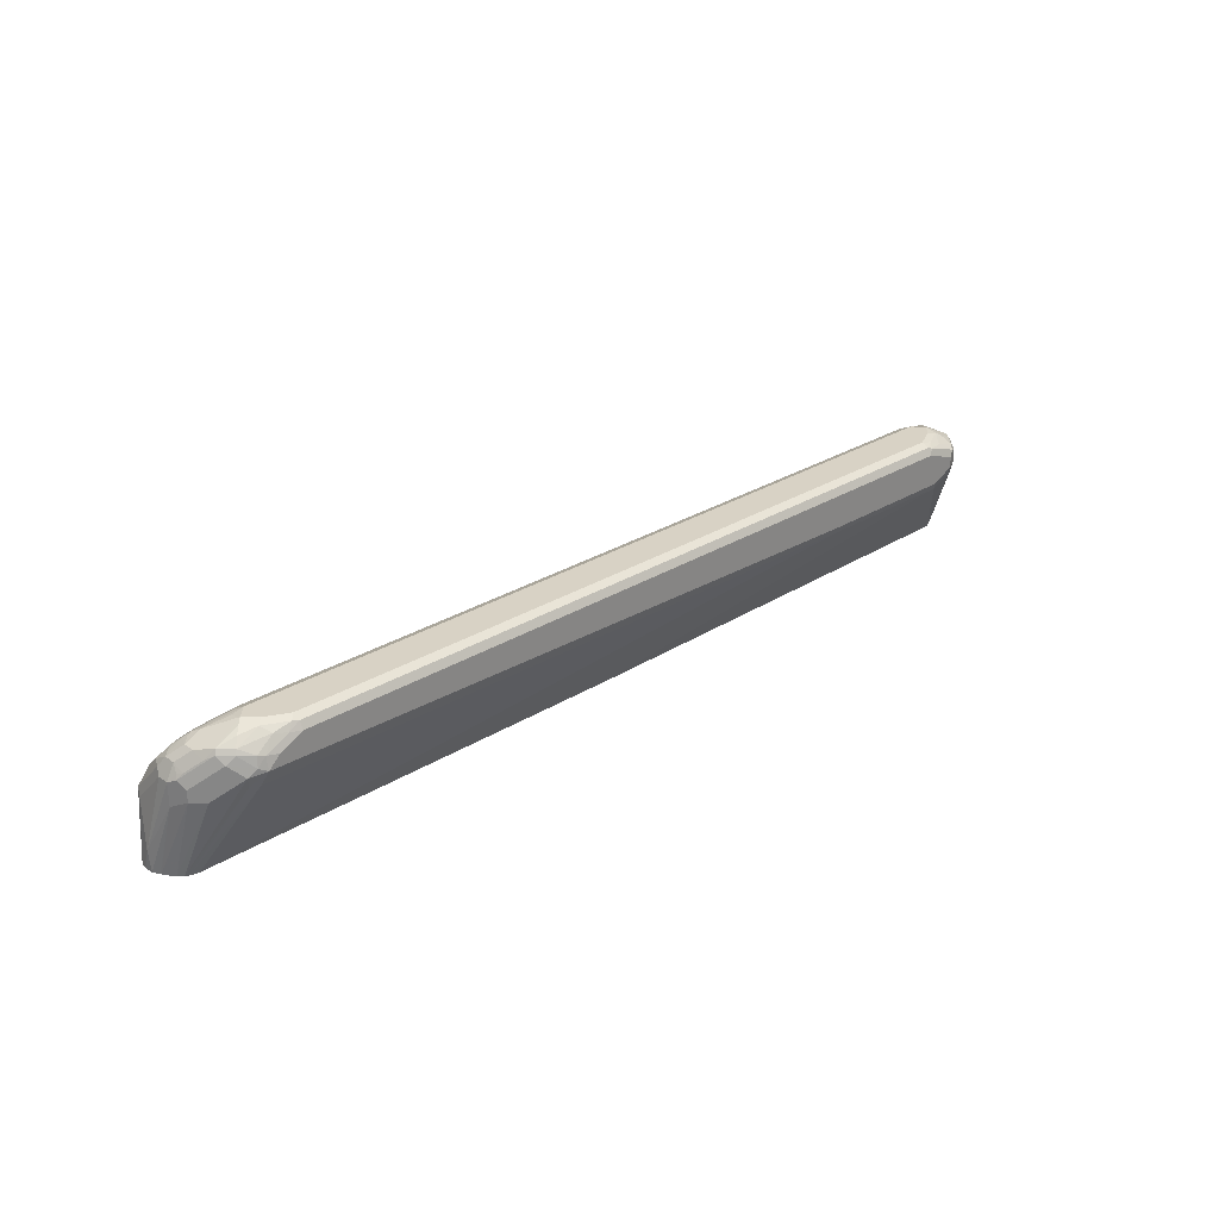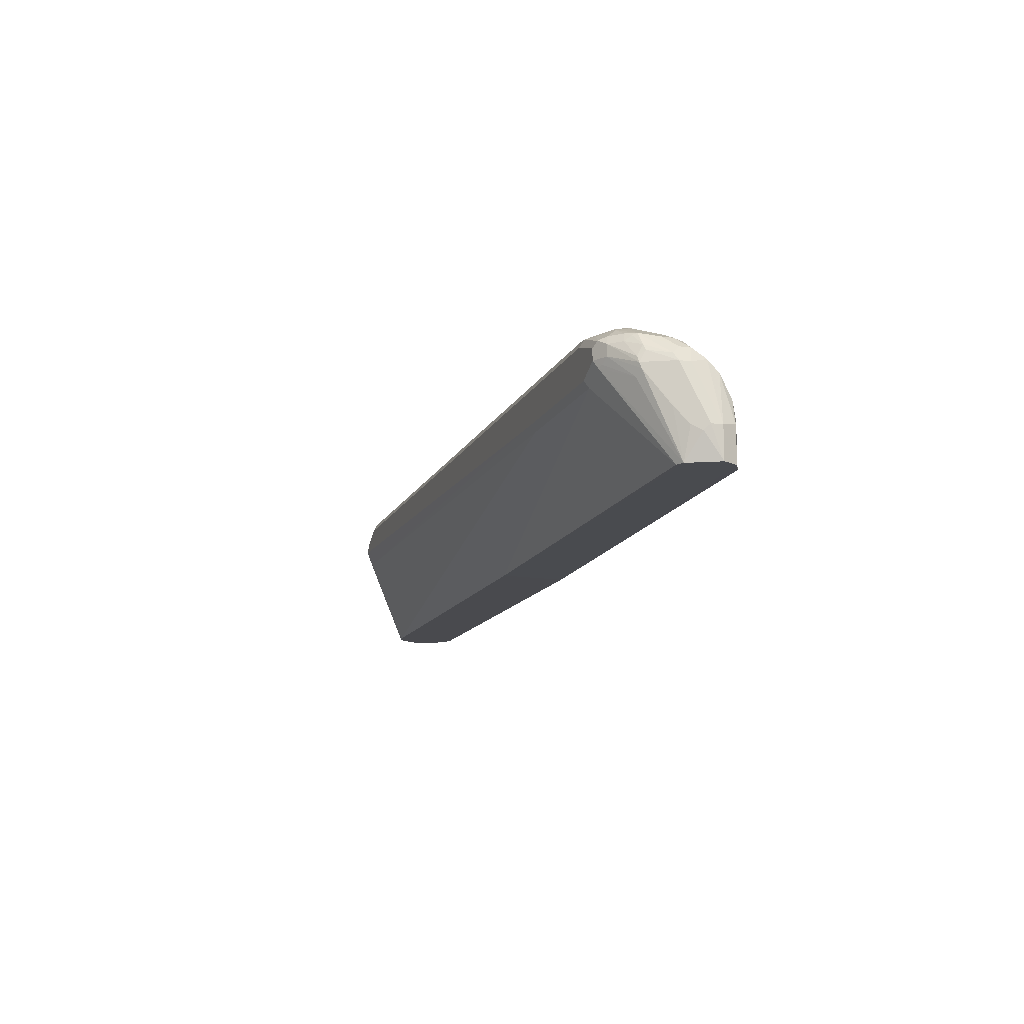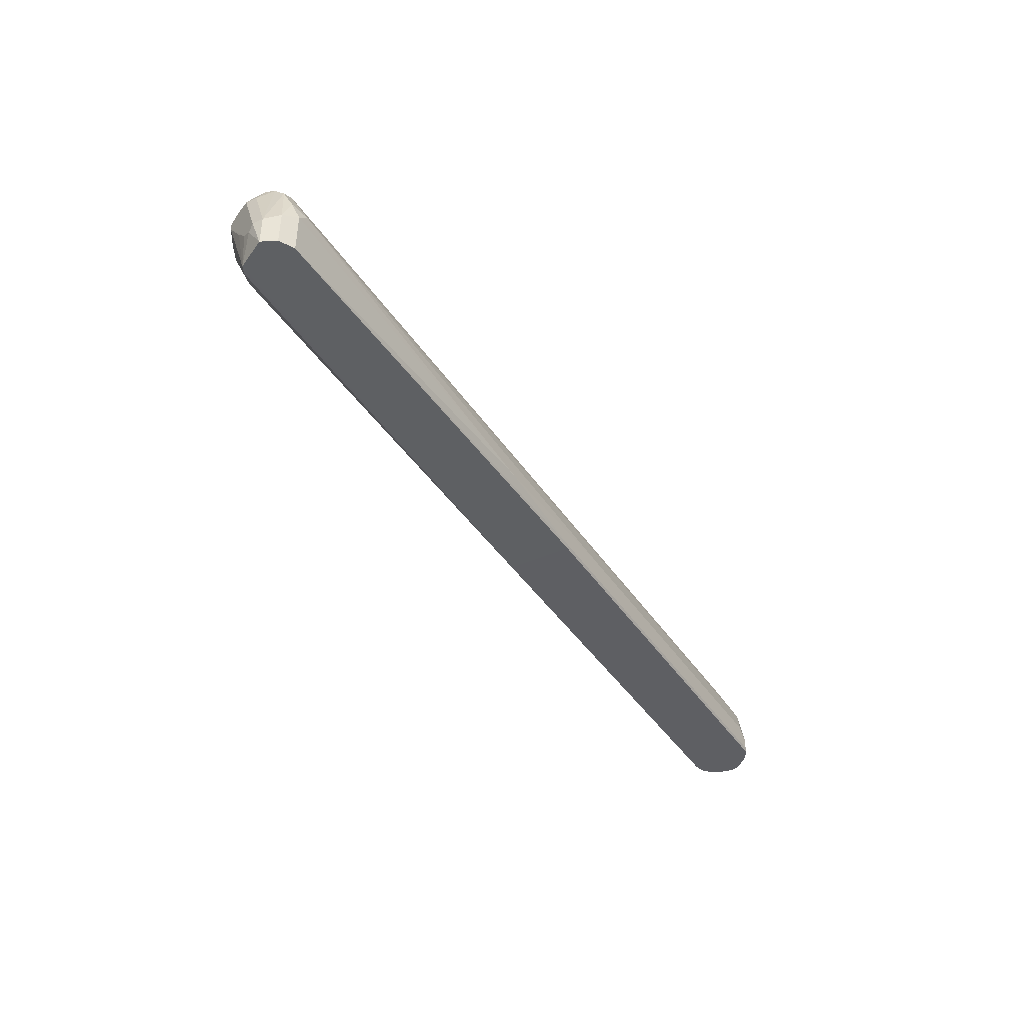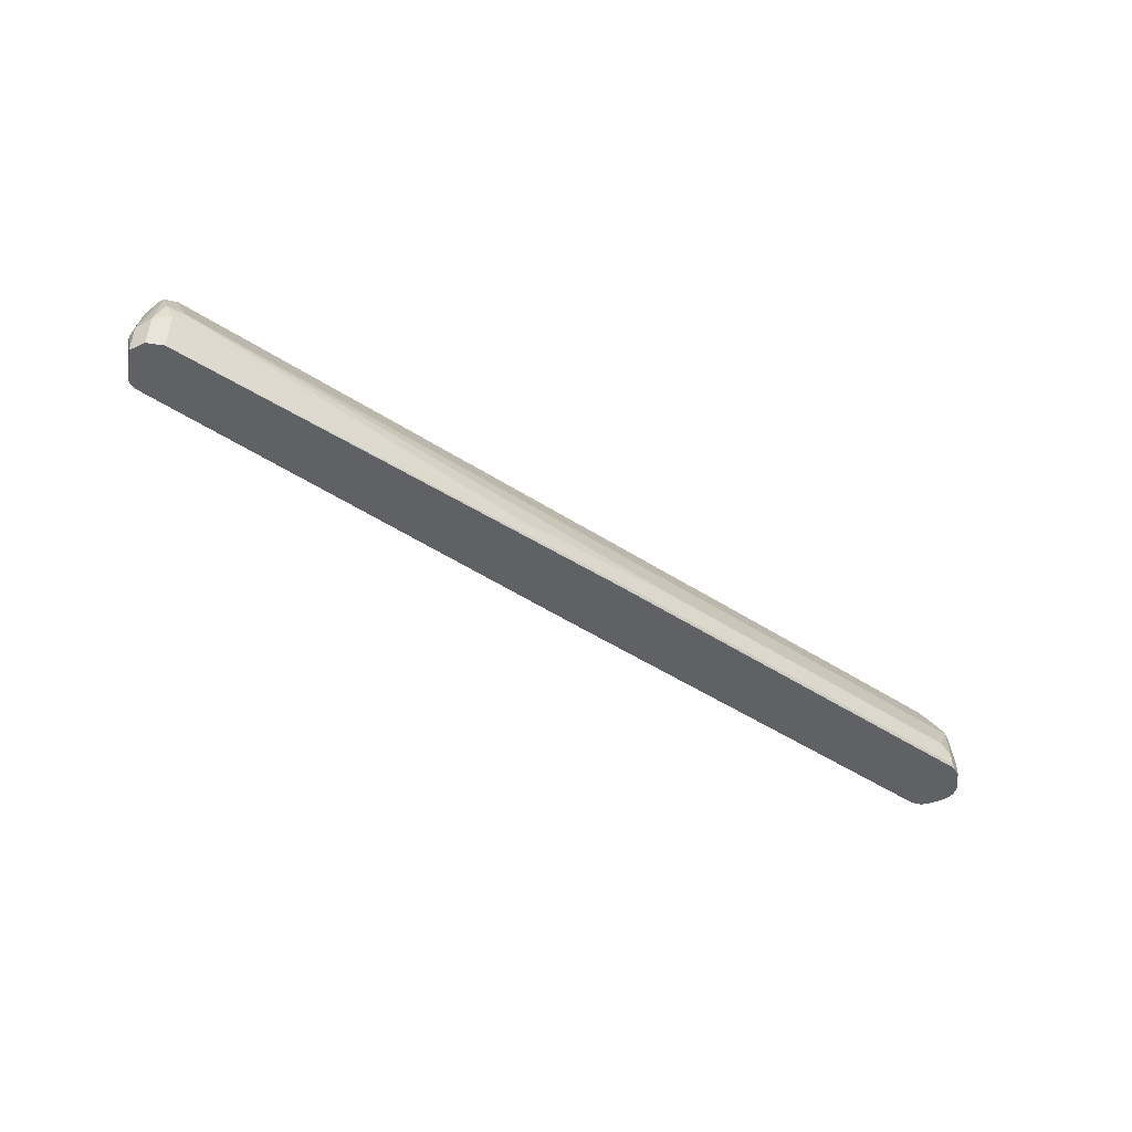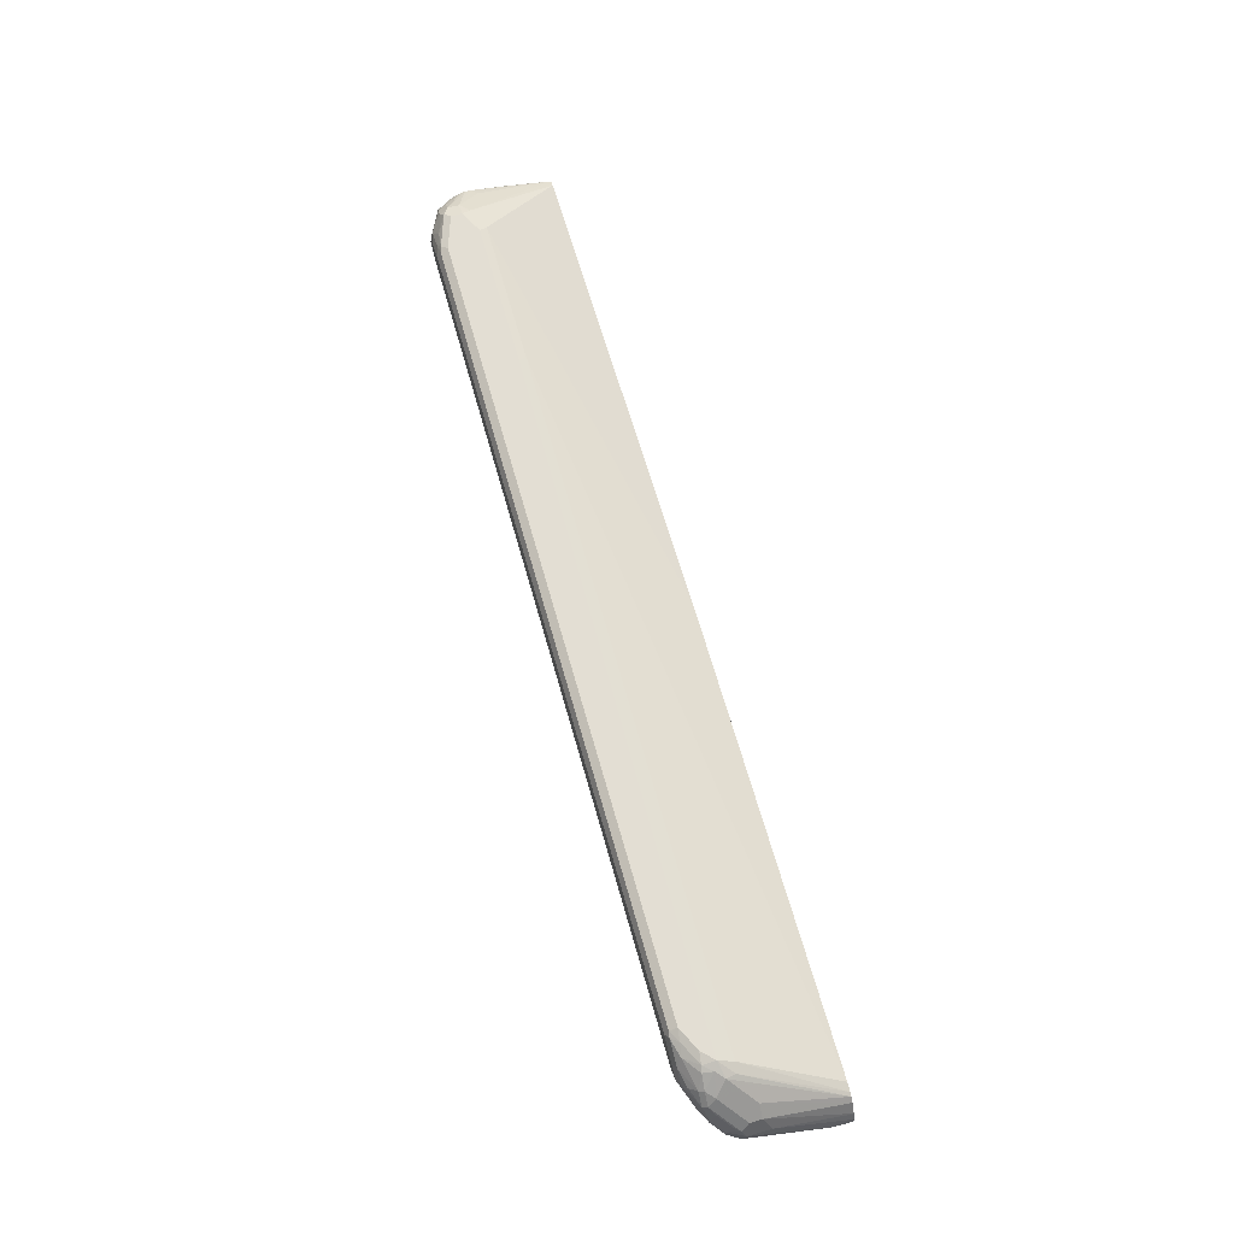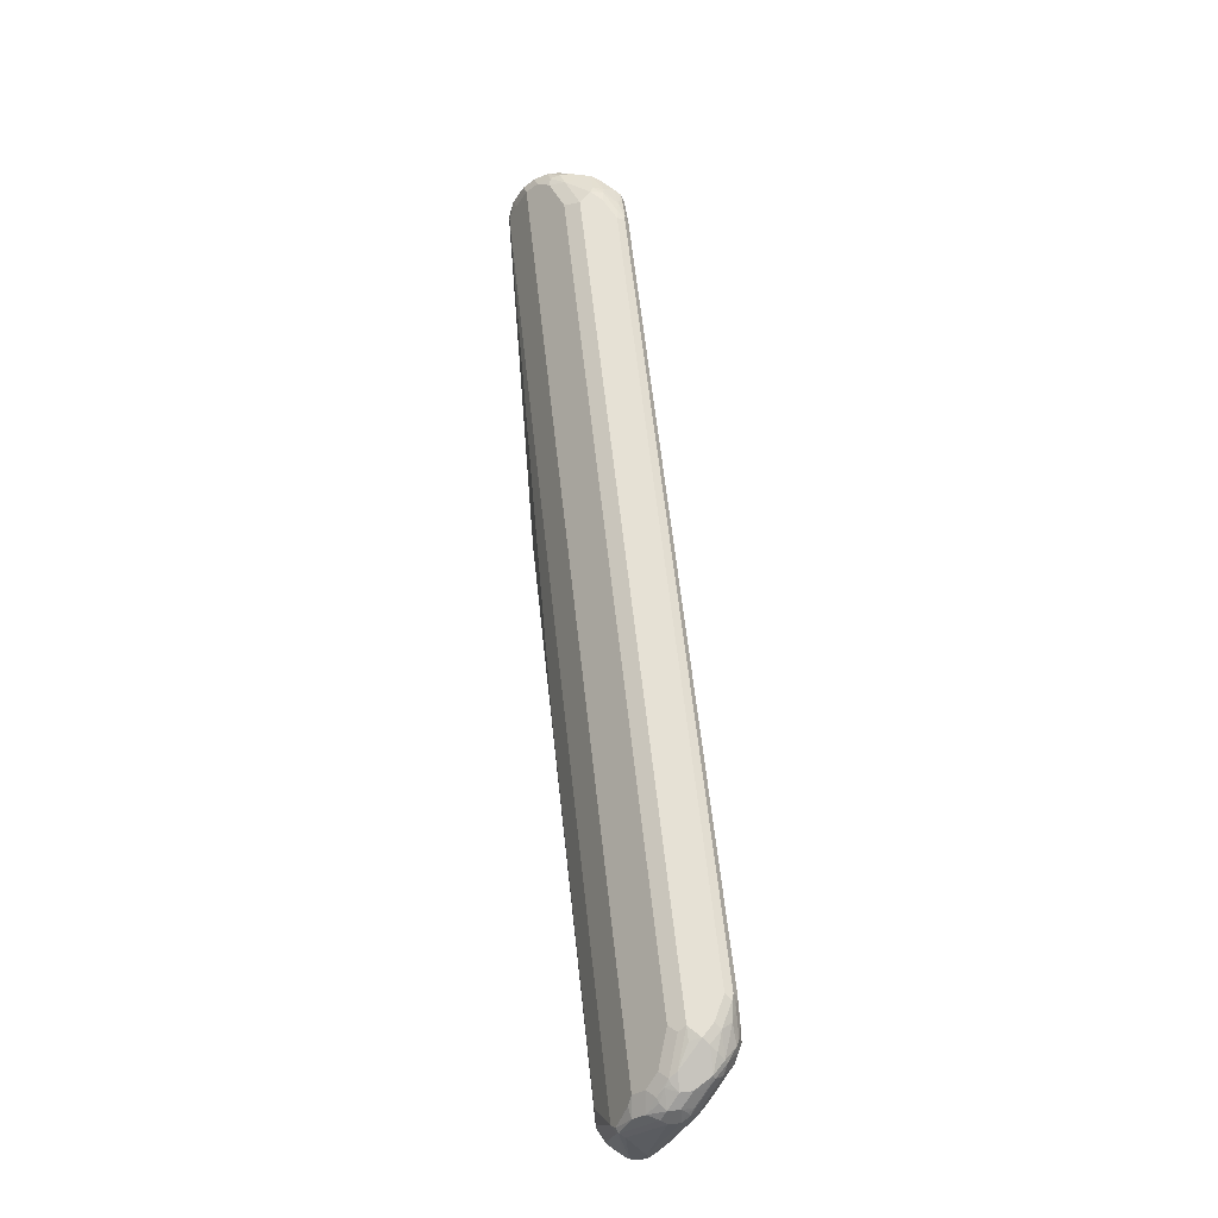
<metadata>
{"format":"obj","ext":"obj","renderer":"f3d","projection":"perspective","resolution":1024,"background":"white","views":[{"elev":27.7,"azim":136.4,"up":"+Z"},{"elev":-13.4,"azim":-108.0,"up":"+Z"},{"elev":-41.7,"azim":-59.3,"up":"+Z"},{"elev":-47.3,"azim":-36.4,"up":"+Z"},{"elev":67.2,"azim":74.2,"up":"+Y"},{"elev":64.5,"azim":83.6,"up":"+Z"}]}
</metadata>
<code>
v 0.6447 0.005462 0.7158
v 0.6284 0.02184 0.6994
v 0.6174 0.02731 0.7103
v 0.6065 0.03279 0.7049
v 0.6256 0.01912 0.6858
v 0.6773 -0.05395 0.5531
v 0.6447 0.005462 0.683
v 0.6775 -0.02733 0.683
v 0.6775 -0.02733 0.6666
v 0.6611 -0.01094 0.6666
v 0.6837 -0.06029 0.5531
v 0.6598 -0.04918 0.5531
v 0.6721 -0.05188 0.5531
v 0.612 0.02184 0.683
v -0.3606 0.03279 0.6885
v -0.3661 0.02731 0.6775
v -0.5792 0.02731 0.6775
v -0.5737 0.03279 0.6885
v -0.5573 0.03279 0.7377
v -0.6065 0.03279 0.7049
v -0.6065 0.03279 0.7213
v -0.6147 0.02867 0.7295
v -0.6283 0.02184 0.7213
v -0.6283 0.02184 0.7049
v -0.6666 -0.005481 0.6885
v -0.668 -0.008199 0.6803
v -0.6577 -0.004105 0.6721
v -0.6188 0.02458 0.6967
v -0.6119 0.02731 0.6939
v -0.672 -0.04918 0.5602
v -0.683 -0.05466 0.5602
v -0.6843 -0.04099 0.6311
v -0.6939 -0.06009 0.6065
v -0.7007 -0.07375 0.5983
v -0.6885 -0.04918 0.6885
v -0.668 -0.01436 0.7049
v -0.6638 -0.004105 0.6967
v -0.6448 0.005462 0.7213
v -0.6229 0.01844 0.7336
v -0.6393 0.002038 0.7336
v -0.6475 -0.004105 0.7295
v -0.6638 -0.01231 0.7131
v -0.683 -0.04373 0.6994
v -0.6775 -0.05466 0.7103
v -0.6502 -0.01094 0.7322
v -0.6147 0.004085 0.7459
v -0.5901 0.02184 0.7431
v -0.5655 0.02867 0.7459
v -0.5737 0.01844 0.75
v -0.6065 0.002038 0.75
v -0.6174 -0.01094 0.7486
v -0.6065 -0.01641 0.754
v -0.5901 -9.62e-06 0.754
v 0.5573 0.01639 0.7541
v 0.5901 -0.03279 0.7541
v -0.5901 -0.03279 0.754
v -0.6393 -0.04918 0.7377
v -0.6611 -0.05466 0.7267
v -0.6584 -0.0683 0.724
v -0.6775 -0.07102 0.7103
v -0.6803 -0.09015 0.6967
v -0.6885 -0.06556 0.6885
v -0.6611 -0.03826 0.7267
v -0.7048 -0.09834 0.6065
v -0.6803 -0.1065 0.6803
v -0.6611 -0.1038 0.6939
v -0.6611 -0.1202 0.6612
v -0.6803 -0.1229 0.6475
v -0.6939 -0.1202 0.612
v -0.7048 -0.09834 0.5602
v -0.7048 -0.08196 0.6065
v 0.01186 -0.04918 0.5531
v 0.6598 -0.1454 0.5531
v 0.01644 -0.1454 0.5531
v -0.6939 -0.1202 0.5602
v -0.672 -0.1311 0.5602
v 0.01644 -0.1475 0.5574
v -0.1475 -0.1475 0.5737
v 0.6557 -0.1475 0.5574
v 0.6652 -0.1428 0.5531
v 0.6775 -0.1366 0.5574
v 0.6761 -0.1368 0.5531
v 0.6944 -0.1162 0.5531
v 0.6789 -0.1338 0.5531
v 0.6775 -0.1366 0.5737
v 0.6557 -0.1475 0.5737
v 0.6393 -0.1475 0.5901
v 0.6721 -0.1311 0.6393
v 0.683 -0.1257 0.6393
v 0.6775 -0.1257 0.6503
v 0.6502 -0.1038 0.6939
v 0.6611 -0.1093 0.683
v 0.6762 -0.1065 0.6803
v 0.6843 -0.1229 0.6475
v 0.6977 -0.1105 0.5531
v 0.6884 -0.1147 0.6393
v 0.6884 -0.06556 0.6885
v 0.6843 -0.09015 0.6803
v 0.6843 -0.07375 0.6967
v 0.6762 -0.09015 0.6967
v 0.6502 -0.08742 0.7103
v 0.6611 -0.07649 0.7158
v 0.6679 -0.07375 0.7131
v 0.6536 -0.06556 0.7254
v 0.6775 -0.06556 0.7103
v 0.6775 -0.04918 0.7103
v 0.6884 -0.04918 0.6885
v 0.7008 -0.09015 0.5819
v 0.6998 -0.1026 0.5531
v 0.7003 -0.09834 0.5531
v 0.6946 -0.07774 0.5531
v 0.6994 -0.08742 0.5531
v 0.6884 -0.04918 0.6557
v 0.683 -0.03826 0.6939
v 0.6502 -0.005481 0.7267
v 0.6762 -0.03279 0.7028
v 0.6803 -0.04099 0.7008
v 0.6611 -0.03279 0.7267
v 0.6598 -0.01641 0.7192
v 0.6474 -0.008199 0.7336
v 0.6338 0.01092 0.7267
v 0.6311 0.00818 0.7336
v 0.6147 0.02458 0.7254
v 0.5901 0.02184 0.7431
v 0.6065 0.02867 0.7233
v 0.5737 0.02867 0.7397
v 0.5655 0.02458 0.7499
v 0.5573 0.02731 0.7486
v 0.5573 0.03279 0.7377
v 0.5901 0.03279 0.7213
v -0.5573 0.02731 0.7486
v 0.5983 0.00818 0.7499
v 0.6229 -9.62e-06 0.7438
v 0.6147 -0.008199 0.7499
v 0.5901 -9.62e-06 0.7541
v 0.6065 -0.01641 0.7541
v 0.6085 -0.03279 0.7499
v 0.6393 -0.04918 0.7377
v 0.5956 -0.04373 0.7486
v 0.6447 -0.06009 0.7322
v 0.6611 -0.04918 0.7267
v 0.6516 -0.05737 0.7295
v 0.6338 -0.07102 0.7267
v 0.5847 -0.05466 0.7431
v -0.5956 -0.05466 0.7431
v 0.01179 -0.1038 0.6939
v -0.6557 -0.1311 0.6393
v 0.1148 -0.1475 0.5901
v -0.672 -0.1311 0.6229
v -0.6611 -0.08742 0.7103
v -0.6448 -0.07102 0.7267
v -0.5573 0.01639 0.754
v 0.6939 -0.07649 0.5531
f 115 120 119
f 125 3 4
f 130 125 4
f 130 4 129
f 130 129 125
f 126 125 129
f 126 129 128
f 126 127 124
f 116 115 119
f 126 124 125
f 125 124 123
f 123 122 121
f 121 122 120
f 121 120 115
f 125 123 3
f 126 128 127
f 123 124 122
f 128 131 54
f 3 121 1
f 135 134 132
f 116 119 118
f 133 132 134
f 133 134 120
f 133 120 122
f 133 122 132
f 124 132 122
f 124 127 132
f 127 54 132
f 127 128 54
f 128 19 131
f 128 129 19
f 19 129 15
f 4 15 129
f 121 115 1
f 123 121 3
f 116 118 106
f 109 110 108
f 117 106 107
f 97 96 108
f 97 108 107
f 97 107 106
f 97 106 105
f 97 105 99
f 100 99 105
f 103 100 105
f 103 105 104
f 103 104 102
f 103 102 100
f 100 102 101
f 100 101 93
f 100 93 99
f 93 98 99
f 135 136 134
f 95 108 96
f 117 116 106
f 109 108 95
f 95 83 110
f 117 107 114
f 117 114 116
f 116 114 115
f 115 114 1
f 8 1 114
f 8 114 113
f 113 114 107
f 113 107 108
f 113 108 112
f 112 108 110
f 112 110 111
f 111 110 11
f 11 110 12
f 110 73 12
f 83 73 110
f 109 95 110
f 135 54 136
f 67 147 66
f 136 54 55
f 136 120 134
f 136 118 120
f 105 106 118
f 150 145 151
f 55 145 139
f 55 56 145
f 57 145 56
f 57 151 145
f 59 151 57
f 59 150 151
f 59 61 150
f 150 61 66
f 150 66 145
f 145 66 146
f 94 98 93
f 118 119 120
f 67 68 147
f 152 54 131
f 53 152 50
f 20 18 17
f 89 85 83
f 97 99 98
f 9 11 10
f 113 112 111
f 153 113 111
f 153 111 11
f 153 11 9
f 153 9 113
f 9 8 113
f 48 19 22
f 48 131 19
f 49 131 48
f 49 152 131
f 49 50 152
f 53 54 152
f 135 132 54
f 149 147 68
f 149 69 76
f 102 143 101
f 102 140 143
f 104 140 102
f 142 141 140
f 142 104 141
f 104 105 141
f 141 105 118
f 141 118 136
f 138 141 136
f 138 140 141
f 138 139 140
f 138 55 139
f 137 55 138
f 137 138 136
f 137 136 55
f 143 144 101
f 149 68 69
f 143 140 144
f 144 139 145
f 149 76 78
f 149 78 147
f 148 147 78
f 148 78 79
f 87 148 79
f 88 148 87
f 88 147 148
f 88 66 147
f 88 146 66
f 88 91 146
f 93 91 92
f 93 101 91
f 91 101 144
f 91 144 146
f 144 145 146
f 140 139 144
f 94 97 98
f 142 140 104
f 94 95 96
f 38 23 37
f 37 23 25
f 37 25 36
f 36 25 35
f 25 26 35
f 33 35 26
f 33 34 35
f 33 31 34
f 32 31 33
f 32 33 26
f 32 26 31
f 27 31 26
f 29 31 27
f 29 30 31
f 29 17 30
f 38 39 23
f 29 20 17
f 38 40 39
f 38 42 41
f 47 48 22
f 39 22 23
f 39 47 22
f 39 46 47
f 39 40 46
f 40 45 46
f 41 45 40
f 41 42 45
f 43 45 42
f 43 44 45
f 43 35 44
f 36 35 43
f 36 43 42
f 37 36 42
f 38 37 42
f 38 41 40
f 47 49 48
f 28 24 20
f 28 29 27
f 5 6 13
f 13 6 12
f 6 11 12
f 6 10 11
f 7 10 6
f 7 9 10
f 7 8 9
f 7 1 8
f 2 1 7
f 2 7 6
f 2 6 5
f 2 5 4
f 2 4 3
f 2 3 1
f 94 96 97
f 14 5 13
f 28 20 29
f 14 4 5
f 14 16 15
f 28 27 24
f 24 27 26
f 24 26 25
f 24 25 23
f 21 20 23
f 21 23 22
f 21 22 19
f 21 19 20
f 20 19 18
f 18 19 15
f 18 15 16
f 18 16 17
f 16 12 17
f 14 13 12
f 14 12 16
f 14 15 4
f 47 50 49
f 24 23 20
f 51 50 46
f 80 82 81
f 80 81 79
f 80 79 73
f 77 74 73
f 77 73 79
f 77 79 78
f 77 78 76
f 77 76 74
f 75 74 76
f 75 76 69
f 75 69 70
f 75 70 74
f 74 70 72
f 74 72 73
f 72 12 73
f 80 73 82
f 82 73 83
f 84 82 83
f 84 83 81
f 94 83 95
f 47 46 50
f 94 89 83
f 90 89 94
f 90 94 93
f 90 93 92
f 90 92 91
f 17 12 72
f 90 91 88
f 89 88 85
f 86 85 88
f 86 88 87
f 86 87 79
f 86 79 85
f 85 79 81
f 85 81 83
f 90 88 89
f 17 72 30
f 84 81 82
f 31 72 70
f 60 44 62
f 60 62 61
f 60 61 59
f 60 59 58
f 58 57 45
f 51 46 45
f 52 51 45
f 52 45 57
f 52 57 56
f 52 56 55
f 52 55 54
f 52 54 53
f 31 30 72
f 52 50 51
f 52 53 50
f 60 58 44
f 63 44 58
f 58 59 57
f 63 58 45
f 71 64 35
f 71 35 34
f 63 45 44
f 71 34 70
f 71 70 64
f 64 70 69
f 65 69 68
f 65 68 67
f 65 64 69
f 65 66 61
f 65 61 64
f 64 61 62
f 64 62 35
f 44 35 62
f 65 67 66
f 34 31 70

</code>
